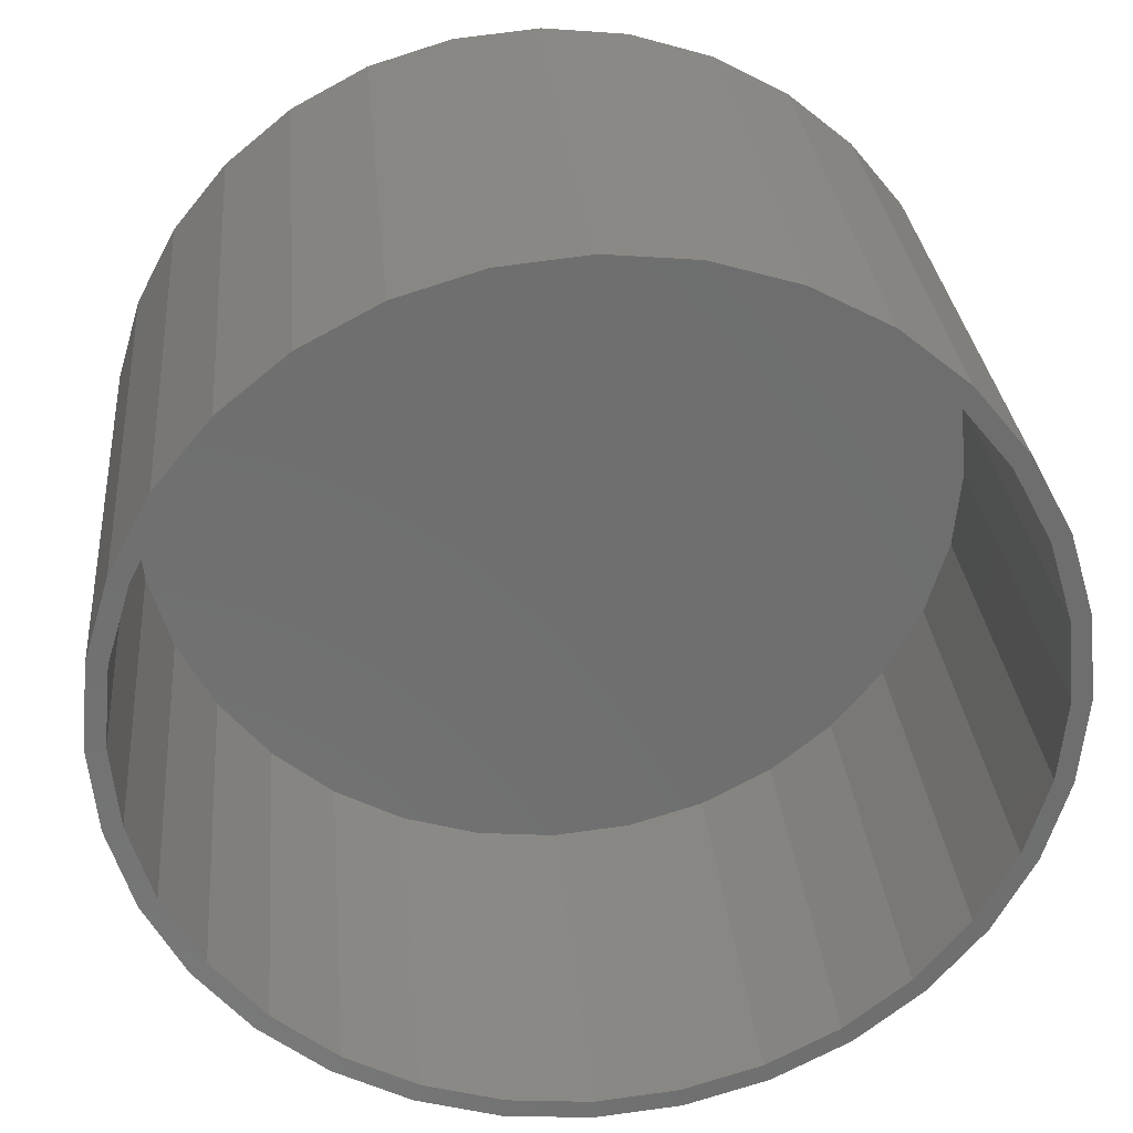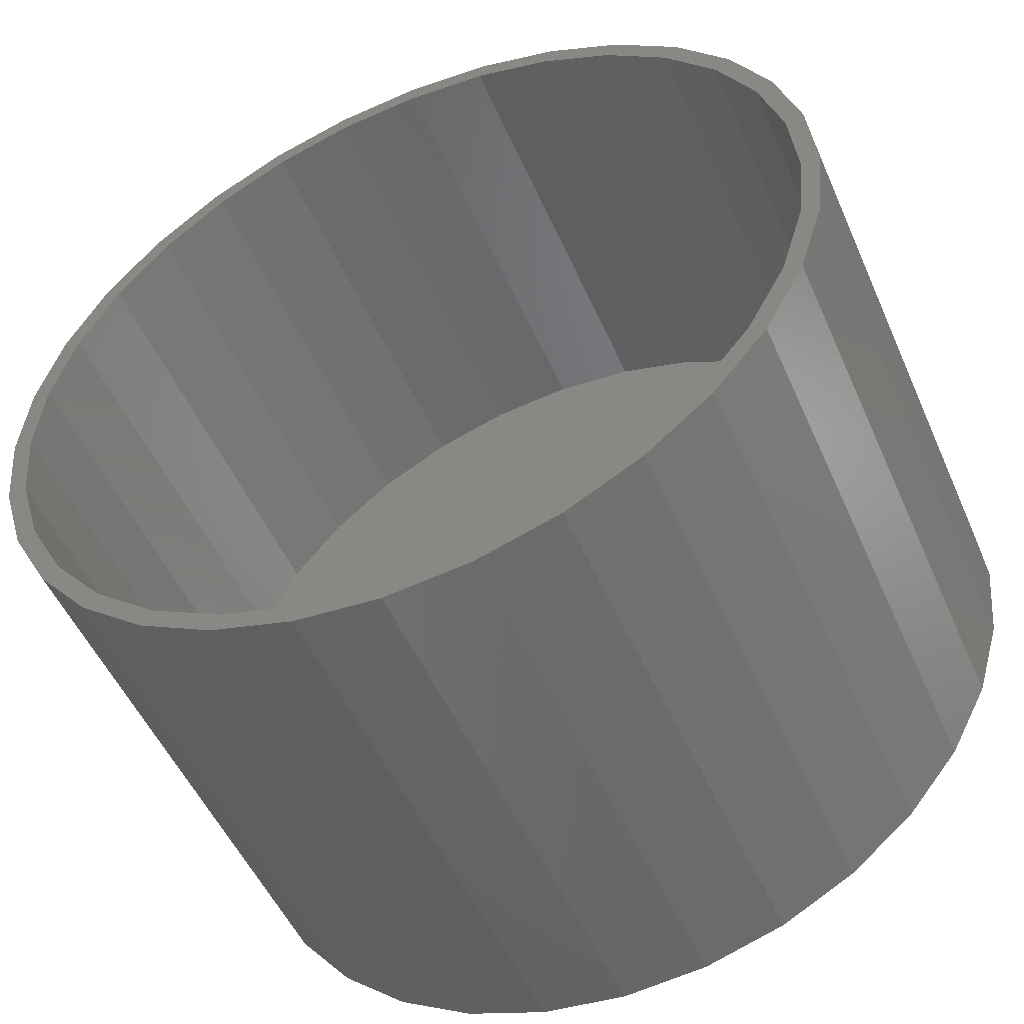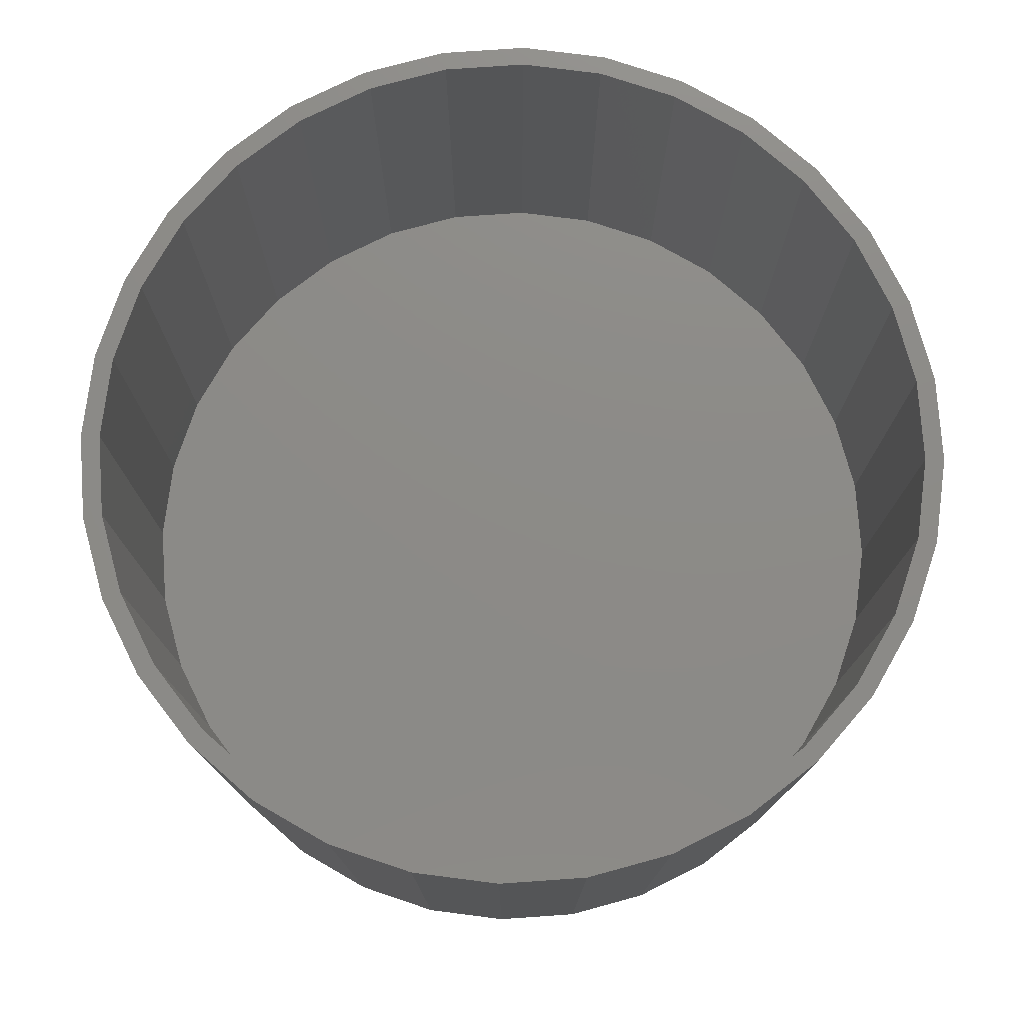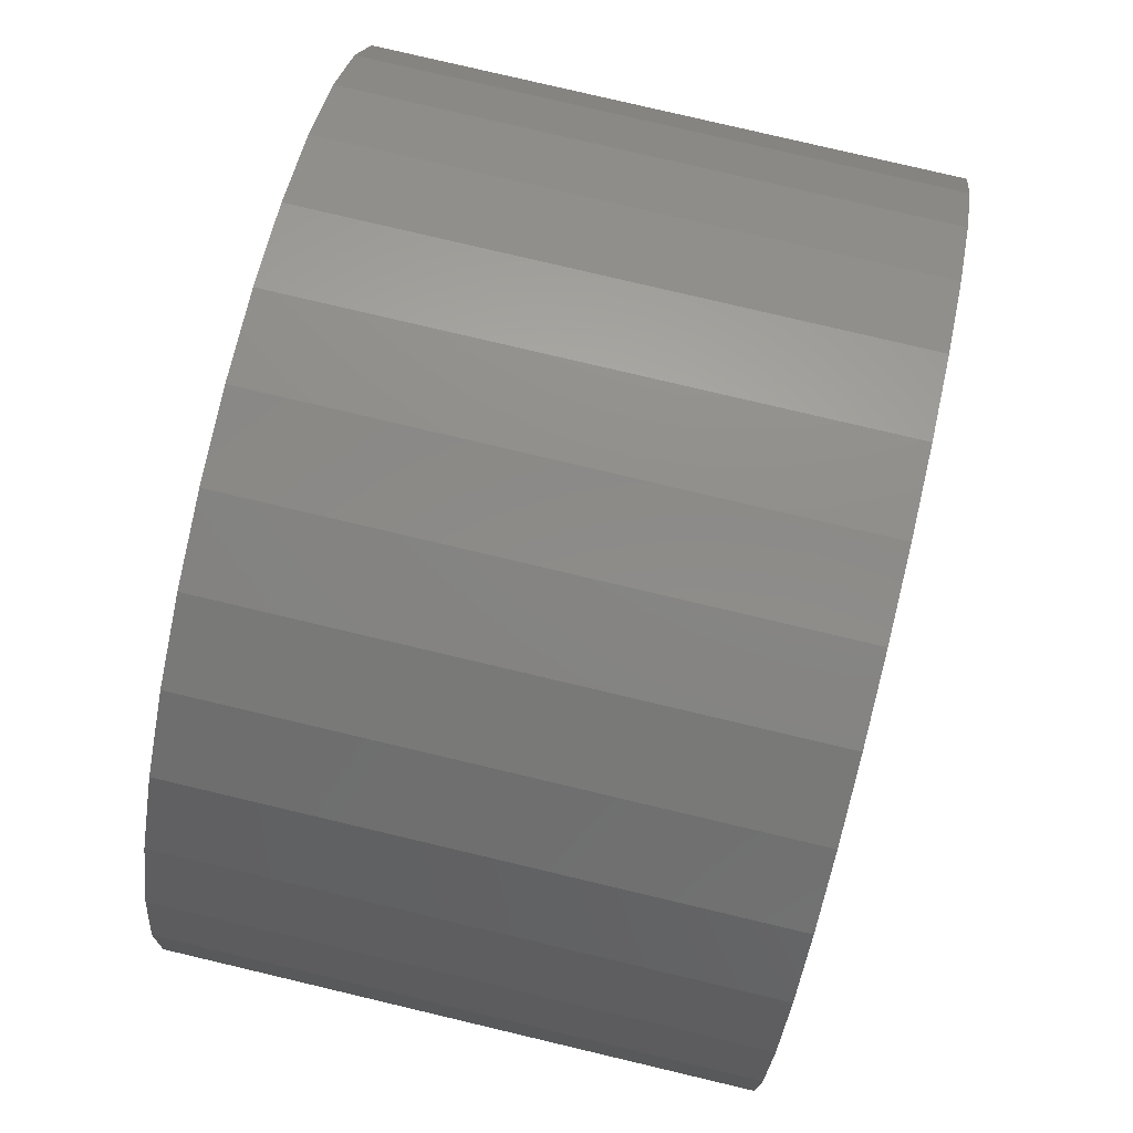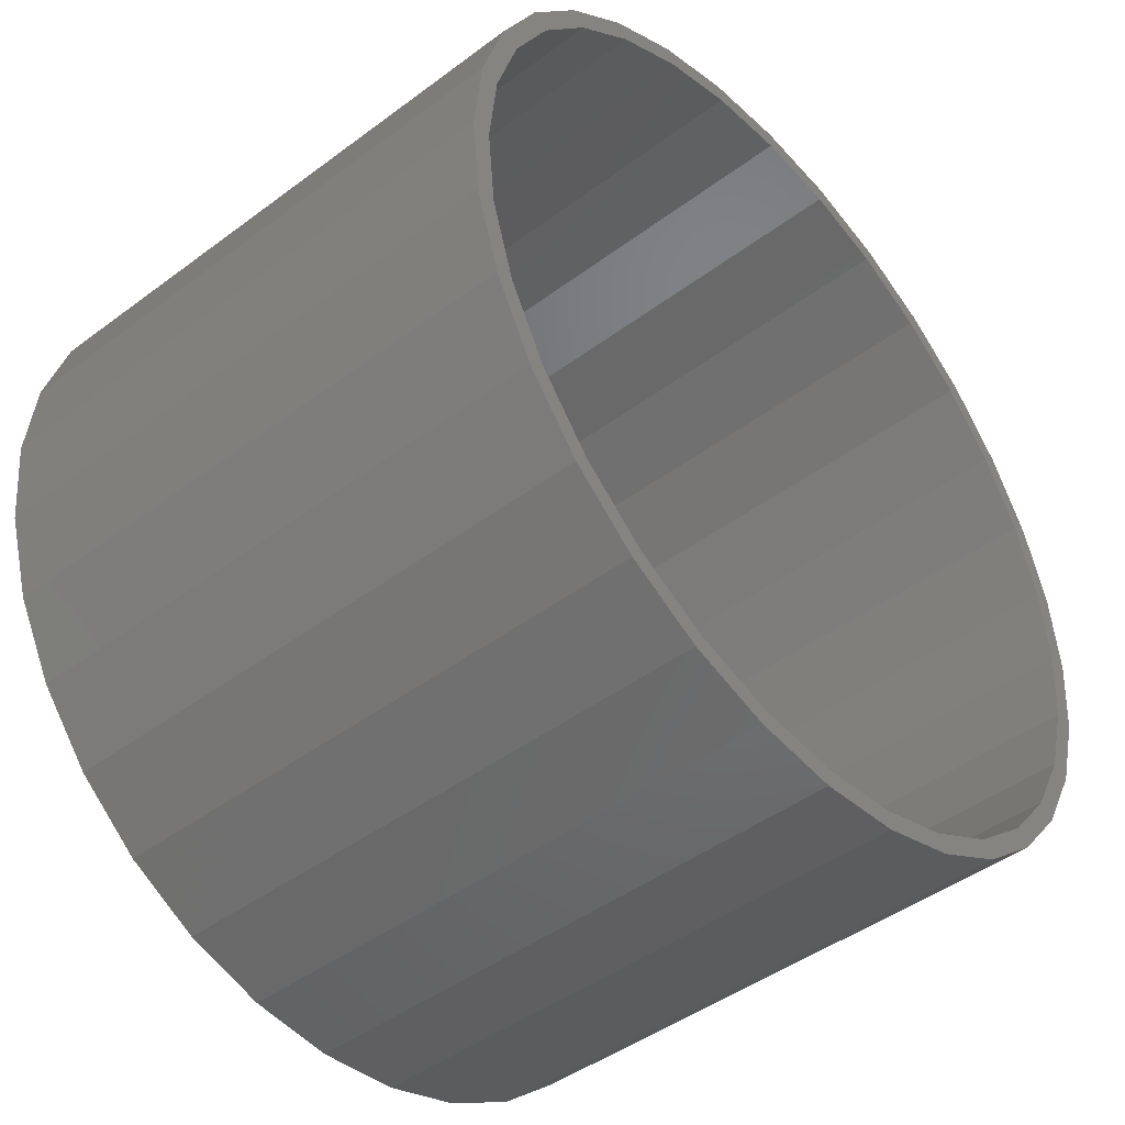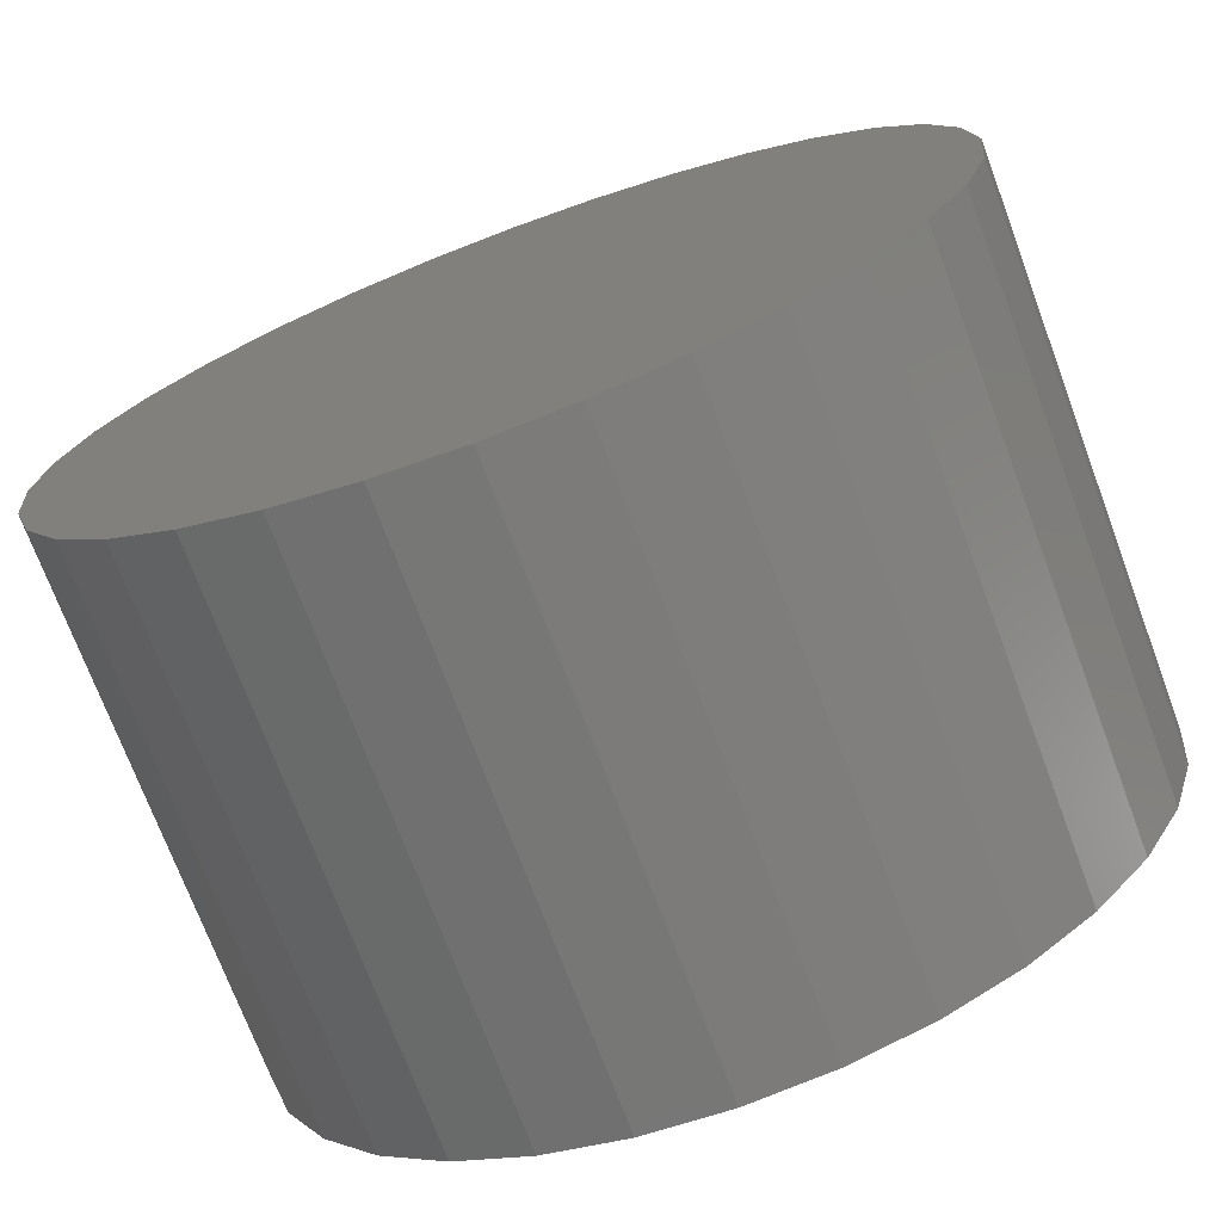
<metadata>
{"format":"stl","ext":"stl","renderer":"f3d","projection":"perspective","resolution":1024,"background":"white","views":[{"elev":29.2,"azim":-5.1,"up":"+Y"},{"elev":-51.2,"azim":23.3,"up":"+Y"},{"elev":76.6,"azim":170.4,"up":"+Z"},{"elev":79.1,"azim":-76.7,"up":"+Y"},{"elev":-45.2,"azim":-49.2,"up":"+Y"},{"elev":-72.6,"azim":-159.5,"up":"+Y"}]}
</metadata>
<code>
# stl→obj: 128 verts, 252 faces
v 0.007648 0.3592 0
v 0.07773 0.3523 0
v -0.06243 0.3523 0
v 0.007648 -0.3592 0
v -0.06243 -0.3523 0
v 0.07773 -0.3523 0
v -0.1298 -0.3319 0
v 0.1451 -0.3319 0
v -0.1919 -0.2987 0
v 0.2072 -0.2987 0
v -0.2464 -0.254 0
v 0.2616 -0.254 0
v -0.291 -0.1996 0
v 0.3063 -0.1996 0
v -0.3242 -0.1375 0
v 0.3395 -0.1375 0
v -0.3447 -0.07008 0
v 0.36 -0.07008 0
v -0.3516 4.399e-17 0
v 0.3669 0 0
v -0.3447 0.07008 0
v 0.36 0.07008 0
v -0.3242 0.1375 0
v 0.3395 0.1375 0
v -0.291 0.1996 0
v 0.3063 0.1996 0
v -0.2464 0.254 0
v 0.2616 0.254 0
v -0.1919 0.2987 0
v 0.2072 0.2987 0
v -0.1298 0.3319 0
v 0.1451 0.3319 0
v -0.05938 0.337 0.1016
v 0.07468 0.337 0.1016
v 0.007648 0.3436 0.1016
v 0.1391 0.3174 0.1016
v -0.1238 0.3174 0.1016
v 0.1985 0.2857 0.1016
v -0.1832 0.2857 0.1016
v 0.2506 0.243 0.1016
v -0.2353 0.243 0.1016
v 0.2933 0.1909 0.1016
v -0.278 0.1909 0.1016
v 0.3251 0.1315 0.1016
v -0.3098 0.1315 0.1016
v 0.3446 0.06703 0.1016
v -0.3293 0.06703 0.1016
v 0.3512 0 0.1016
v -0.3359 4.208e-17 0.1016
v 0.3446 -0.06703 0.1016
v -0.3293 -0.06703 0.1016
v 0.3251 -0.1315 0.1016
v -0.3098 -0.1315 0.1016
v 0.2933 -0.1909 0.1016
v -0.278 -0.1909 0.1016
v 0.2506 -0.243 0.1016
v -0.2353 -0.243 0.1016
v 0.1985 -0.2857 0.1016
v -0.1832 -0.2857 0.1016
v 0.1391 -0.3174 0.1016
v -0.1238 -0.3174 0.1016
v 0.07468 -0.337 0.1016
v -0.05938 -0.337 0.1016
v 0.007648 -0.3436 0.1016
v 0.07468 -0.337 0.4609
v 0.1391 -0.3174 0.4609
v 0.1985 -0.2857 0.4609
v 0.2506 -0.243 0.4609
v 0.2933 -0.1909 0.4609
v 0.3251 -0.1315 0.4609
v 0.3446 -0.06703 0.4609
v 0.3512 0 0.4609
v 0.007648 -0.3436 0.4609
v -0.05938 -0.337 0.4609
v -0.1238 -0.3174 0.4609
v -0.1832 -0.2857 0.4609
v -0.2353 -0.243 0.4609
v -0.278 -0.1909 0.4609
v -0.3098 -0.1315 0.4609
v -0.3293 -0.06703 0.4609
v -0.3359 4.208e-17 0.4609
v -0.05938 0.337 0.4609
v -0.1238 0.3174 0.4609
v -0.1832 0.2857 0.4609
v -0.2353 0.243 0.4609
v -0.278 0.1909 0.4609
v -0.3098 0.1315 0.4609
v -0.3293 0.06703 0.4609
v 0.007648 0.3436 0.4609
v 0.07468 0.337 0.4609
v 0.1391 0.3174 0.4609
v 0.1985 0.2857 0.4609
v 0.2506 0.243 0.4609
v 0.2933 0.1909 0.4609
v 0.3251 0.1315 0.4609
v 0.3446 0.06703 0.4609
v -0.06243 0.3523 0.4609
v -0.1298 0.3319 0.4609
v 0.007648 0.3592 0.4609
v -0.06243 -0.3523 0.4609
v -0.1298 -0.3319 0.4609
v -0.1919 -0.2987 0.4609
v -0.2464 -0.254 0.4609
v -0.291 -0.1996 0.4609
v -0.3242 -0.1375 0.4609
v -0.3447 -0.07008 0.4609
v -0.3516 4.399e-17 0.4609
v -0.3447 0.07008 0.4609
v -0.3242 0.1375 0.4609
v -0.291 0.1996 0.4609
v -0.2464 0.254 0.4609
v -0.1919 0.2987 0.4609
v 0.007648 -0.3592 0.4609
v 0.07773 -0.3523 0.4609
v 0.1451 -0.3319 0.4609
v 0.07773 0.3523 0.4609
v 0.1451 0.3319 0.4609
v 0.2072 0.2987 0.4609
v 0.2616 0.254 0.4609
v 0.3063 0.1996 0.4609
v 0.3395 0.1375 0.4609
v 0.36 0.07008 0.4609
v 0.3669 0 0.4609
v 0.36 -0.07008 0.4609
v 0.3395 -0.1375 0.4609
v 0.3063 -0.1996 0.4609
v 0.2616 -0.254 0.4609
v 0.2072 -0.2987 0.4609
f 1 2 3
f 4 5 6
f 6 5 7
f 6 7 8
f 8 7 9
f 8 9 10
f 10 9 11
f 10 11 12
f 12 11 13
f 12 13 14
f 14 13 15
f 14 15 16
f 16 15 17
f 16 17 18
f 18 17 19
f 18 19 20
f 20 19 21
f 20 21 22
f 22 21 23
f 22 23 24
f 24 23 25
f 24 25 26
f 26 25 27
f 26 27 28
f 28 27 29
f 28 29 30
f 30 29 31
f 30 31 32
f 32 31 3
f 32 3 2
f 33 34 35
f 34 33 36
f 36 33 37
f 36 37 38
f 38 37 39
f 38 39 40
f 40 39 41
f 40 41 42
f 42 41 43
f 42 43 44
f 44 43 45
f 44 45 46
f 46 45 47
f 46 47 48
f 48 47 49
f 48 49 50
f 50 49 51
f 50 51 52
f 52 51 53
f 52 53 54
f 54 53 55
f 54 55 56
f 56 55 57
f 56 57 58
f 58 57 59
f 58 59 60
f 60 59 61
f 60 61 62
f 62 61 63
f 62 63 64
f 64 65 62
f 62 65 66
f 62 66 60
f 60 66 67
f 60 67 58
f 58 67 68
f 58 68 56
f 56 68 69
f 56 69 54
f 54 69 70
f 54 70 52
f 52 70 71
f 52 71 50
f 50 71 72
f 50 72 48
f 65 64 73
f 73 64 63
f 73 63 74
f 74 63 61
f 74 61 75
f 75 61 59
f 75 59 76
f 76 59 57
f 76 57 77
f 77 57 55
f 77 55 78
f 78 55 53
f 78 53 79
f 79 53 51
f 79 51 80
f 80 51 49
f 80 49 81
f 35 82 33
f 33 82 83
f 33 83 37
f 37 83 84
f 37 84 39
f 39 84 85
f 39 85 41
f 41 85 86
f 41 86 43
f 43 86 87
f 43 87 45
f 45 87 88
f 45 88 47
f 47 88 81
f 47 81 49
f 82 35 89
f 89 35 34
f 89 34 90
f 90 34 36
f 90 36 91
f 91 36 38
f 91 38 92
f 92 38 40
f 92 40 93
f 93 40 42
f 93 42 94
f 94 42 44
f 94 44 95
f 95 44 46
f 95 46 96
f 96 46 48
f 96 48 72
f 97 98 82
f 97 82 89
f 97 89 99
f 100 74 101
f 101 74 75
f 101 75 102
f 102 75 76
f 102 76 103
f 103 76 77
f 103 77 104
f 104 77 78
f 104 78 105
f 105 78 79
f 105 79 106
f 106 79 80
f 106 80 107
f 107 80 81
f 107 81 108
f 108 81 88
f 108 88 109
f 109 88 87
f 109 87 110
f 110 87 86
f 110 86 111
f 111 86 85
f 111 85 112
f 112 85 84
f 112 84 98
f 98 84 83
f 98 83 82
f 74 100 73
f 73 100 113
f 73 113 65
f 65 113 114
f 65 114 115
f 99 89 116
f 116 89 90
f 116 90 117
f 117 90 91
f 117 91 118
f 118 91 92
f 118 92 119
f 119 92 93
f 119 93 120
f 120 93 94
f 120 94 121
f 121 94 95
f 121 95 122
f 122 95 96
f 122 96 123
f 123 96 72
f 123 72 124
f 124 72 71
f 124 71 125
f 125 71 70
f 125 70 126
f 126 70 69
f 126 69 127
f 127 69 68
f 127 68 128
f 128 68 67
f 128 67 115
f 115 67 66
f 115 66 65
f 20 123 18
f 18 123 124
f 18 124 16
f 16 124 125
f 16 125 14
f 14 125 126
f 14 126 12
f 12 126 127
f 12 127 10
f 10 127 128
f 10 128 8
f 8 128 115
f 8 115 6
f 6 115 114
f 6 114 4
f 4 114 113
f 4 113 5
f 5 113 100
f 5 100 7
f 7 100 101
f 7 101 9
f 9 101 102
f 9 102 11
f 11 102 103
f 11 103 13
f 13 103 104
f 13 104 15
f 15 104 105
f 15 105 17
f 17 105 106
f 17 106 19
f 19 106 107
f 19 107 21
f 21 107 108
f 21 108 23
f 23 108 109
f 23 109 25
f 25 109 110
f 25 110 27
f 27 110 111
f 27 111 29
f 29 111 112
f 29 112 31
f 31 112 98
f 31 98 3
f 3 98 97
f 3 97 1
f 1 97 99
f 1 99 2
f 2 99 116
f 2 116 32
f 32 116 117
f 32 117 30
f 30 117 118
f 30 118 28
f 28 118 119
f 28 119 26
f 26 119 120
f 26 120 24
f 24 120 121
f 24 121 22
f 22 121 122
f 22 122 20
f 20 122 123

</code>
